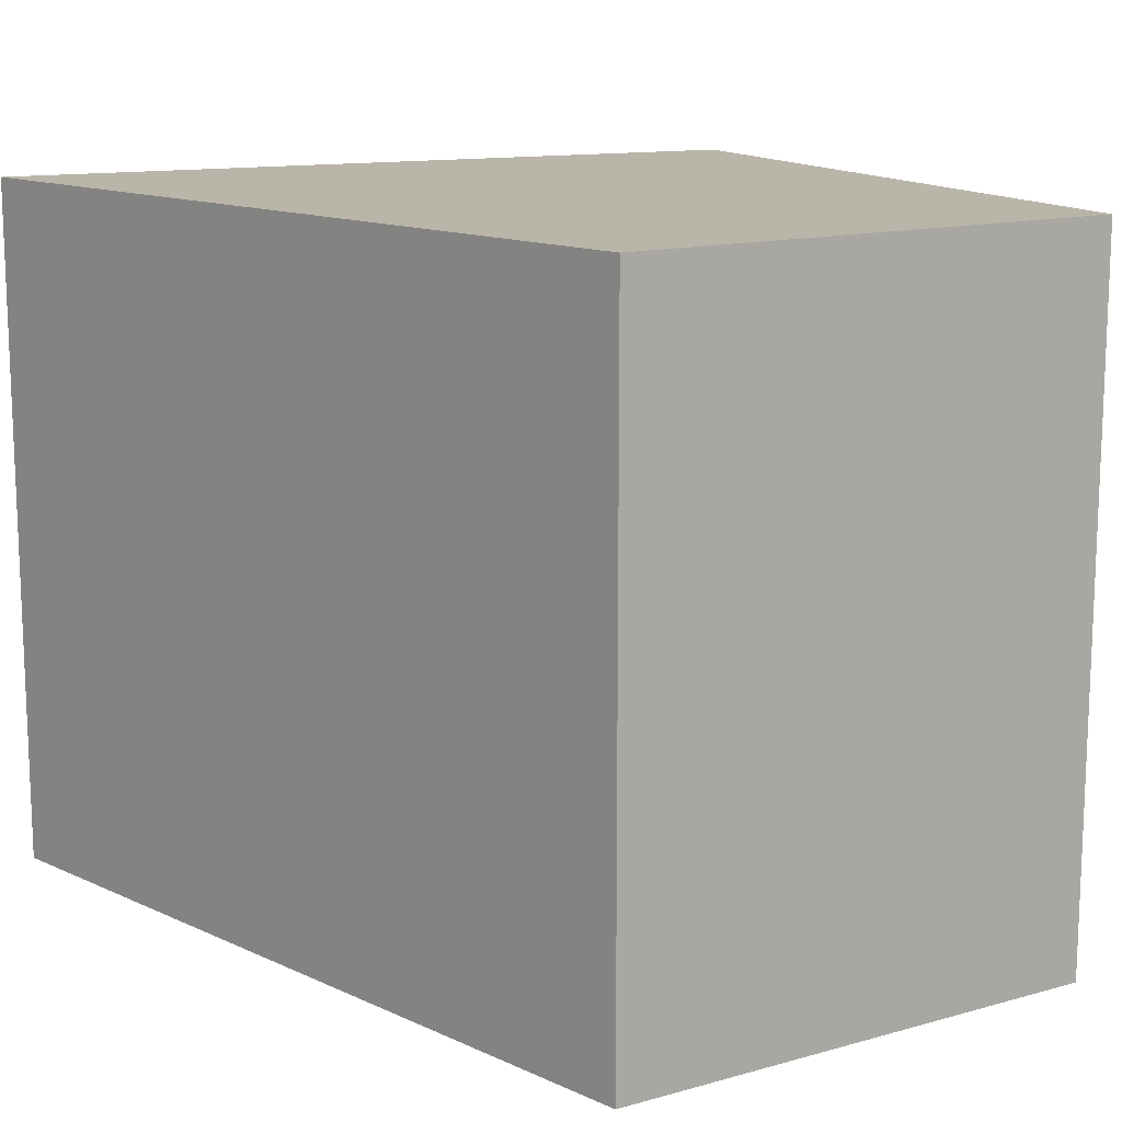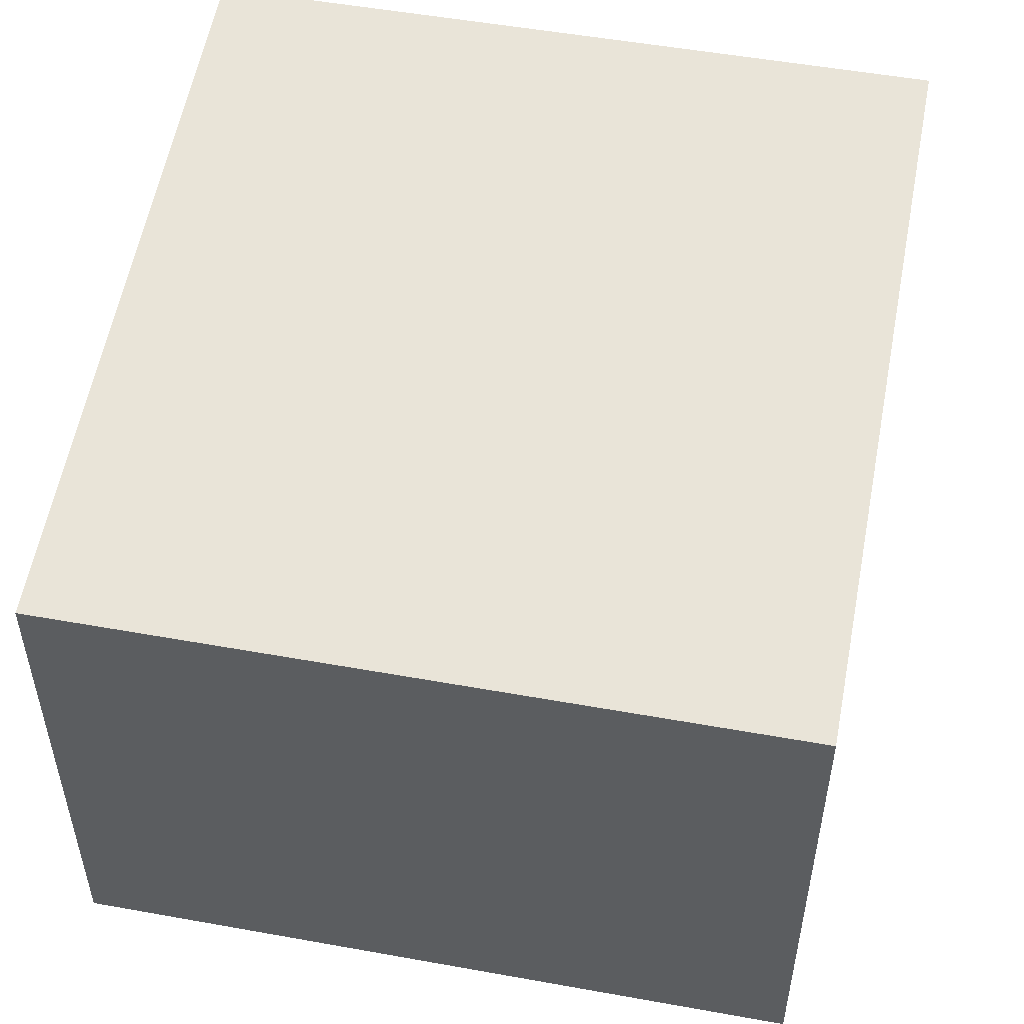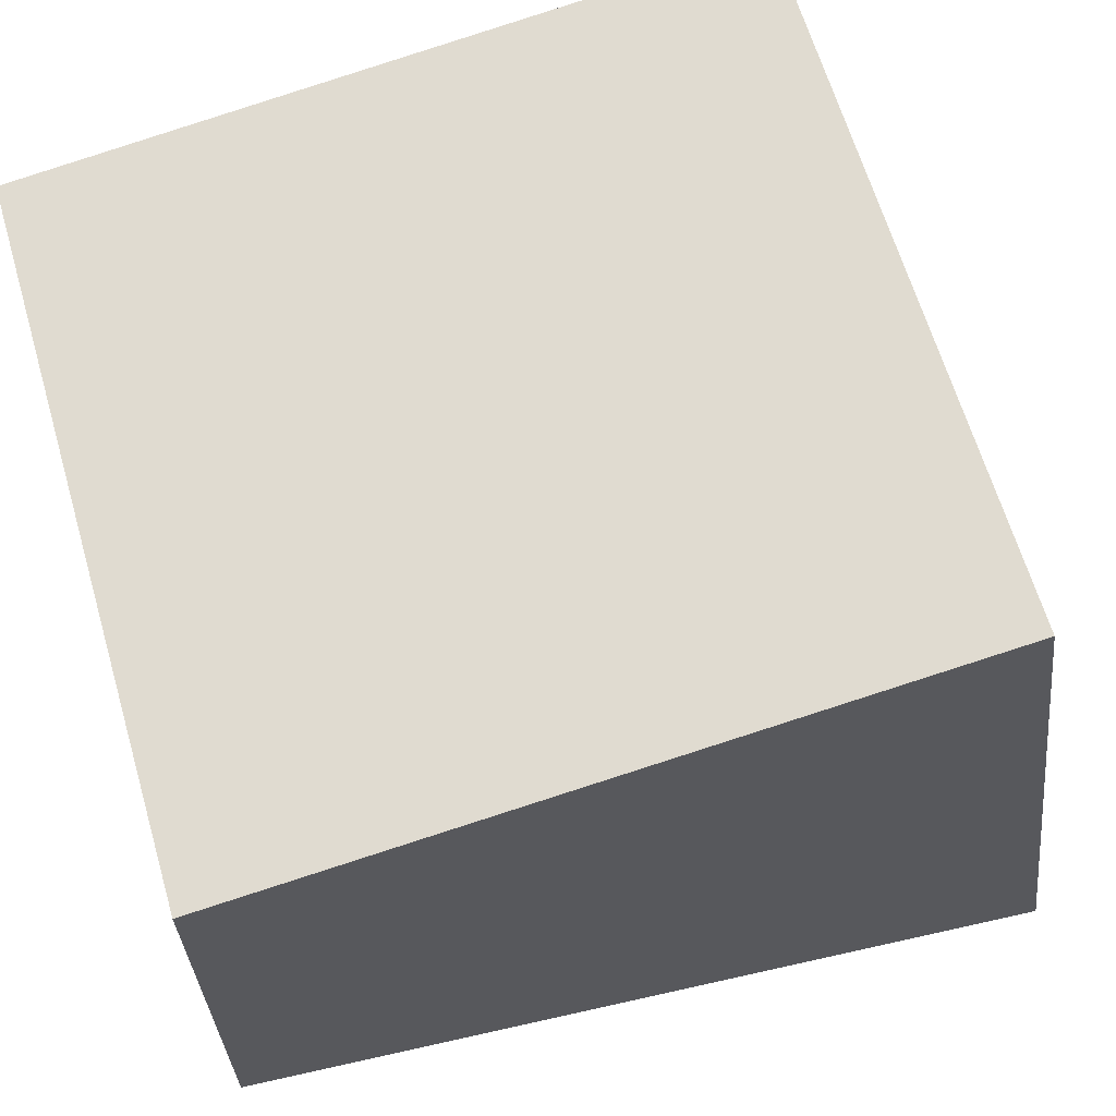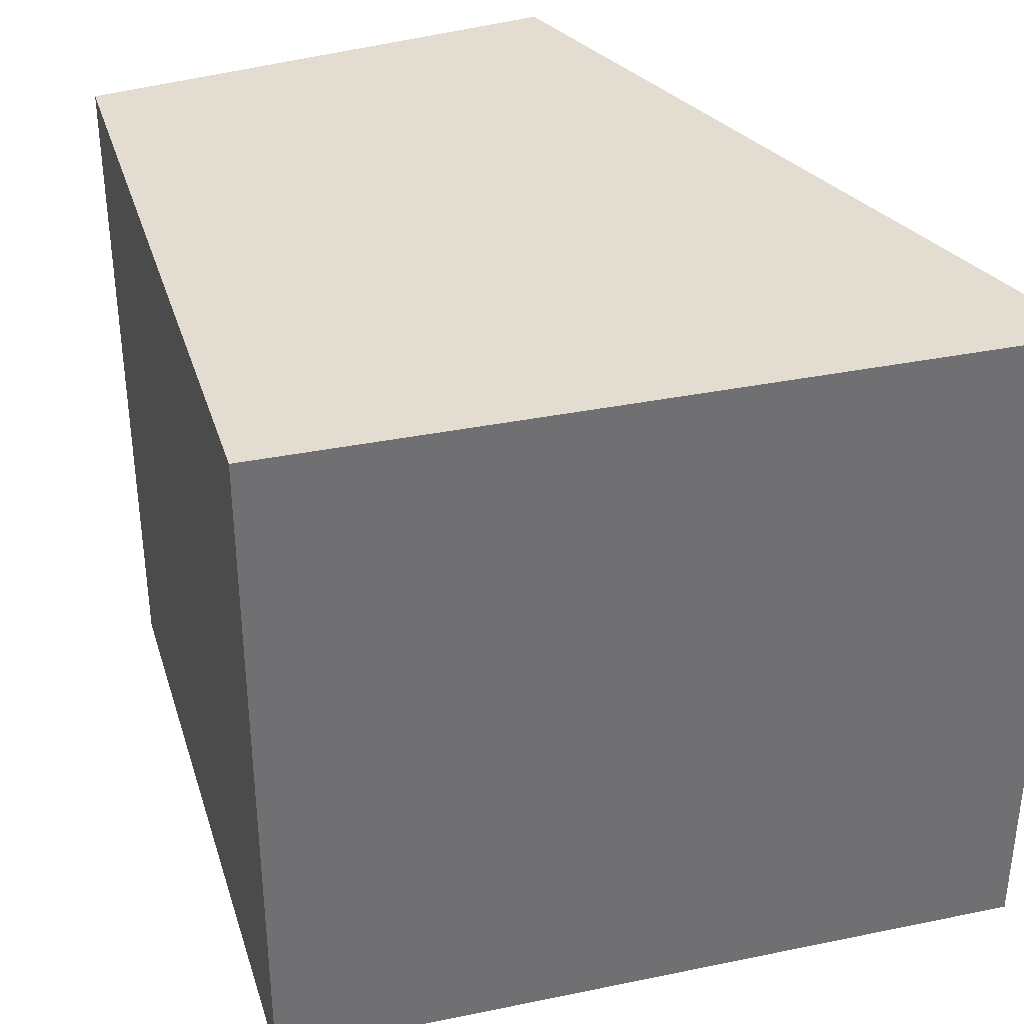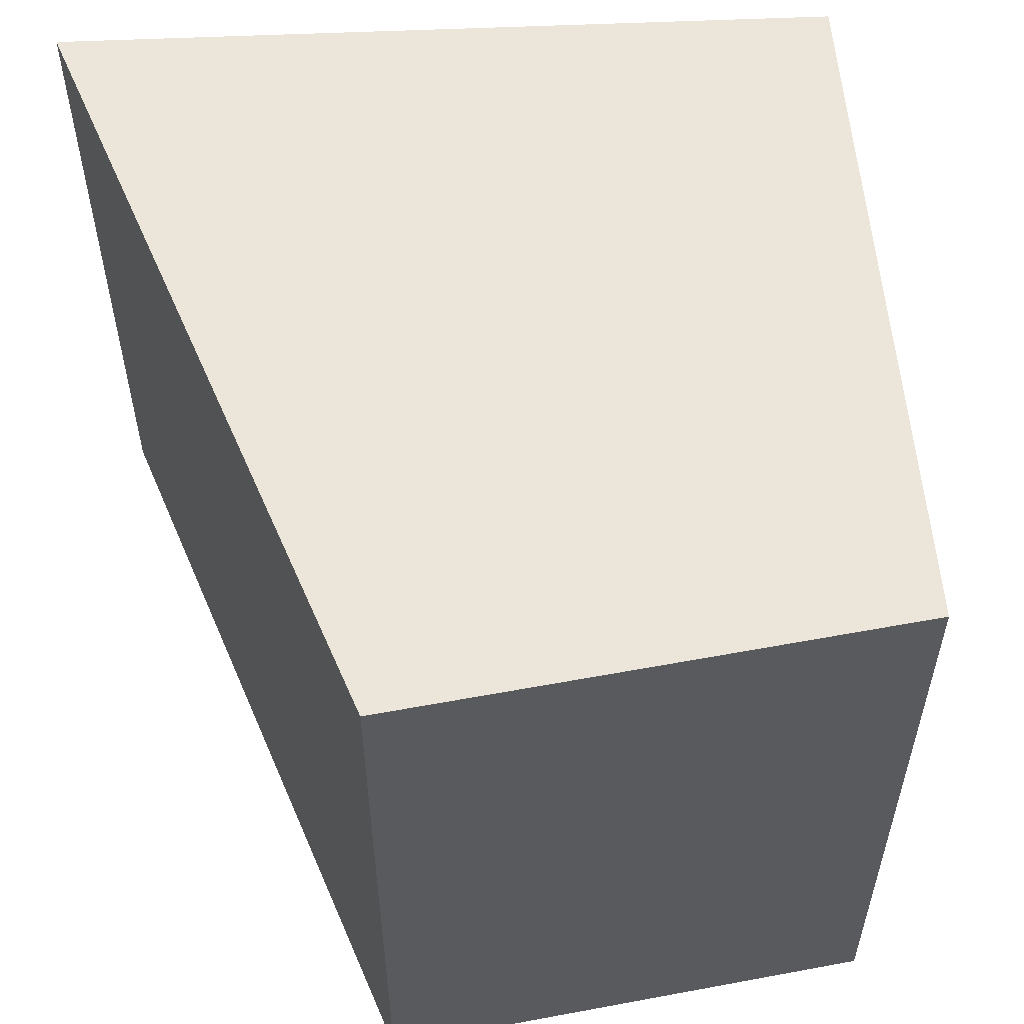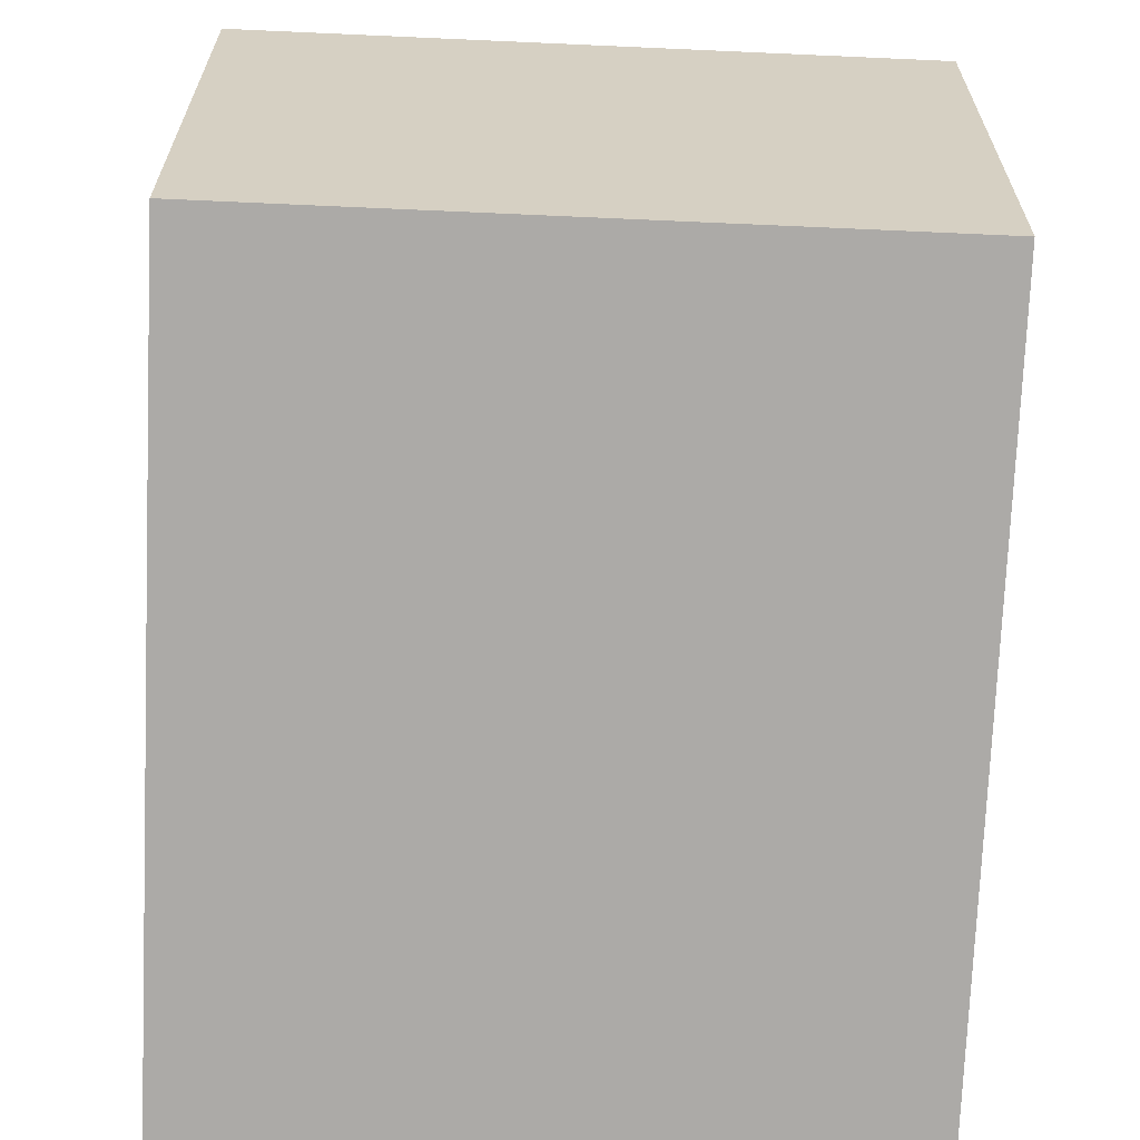
<metadata>
{"format":"obj","ext":"obj","renderer":"f3d","projection":"perspective","resolution":1024,"background":"white","views":[{"elev":13.5,"azim":-122.3,"up":"+Y"},{"elev":52.2,"azim":-79.0,"up":"+Z"},{"elev":64.3,"azim":-16.3,"up":"+Z"},{"elev":35.2,"azim":66.3,"up":"+Y"},{"elev":55.5,"azim":-101.1,"up":"+Y"},{"elev":-63.9,"azim":-92.6,"up":"+Z"}]}
</metadata>
<code>
g pb_Mesh292830
v 9.839 0 1.85
v -1 0 0.5
v 9.839 10.67 1.85
v -1 10.67 0.5
v -1 0 0.5
v -1 0 -7.18
v -1 10.67 0.5
v -1 10.67 -7.18
v -1 0 -7.18
v 11.57 0 -9.864
v -1 10.67 -7.18
v 11.57 10.67 -9.864
v 11.57 0 -9.864
v 9.839 0 1.85
v 11.57 10.67 -9.864
v 9.839 10.67 1.85
v 9.839 10.67 1.85
v -1 10.67 0.5
v 11.57 10.67 -9.864
v -1 10.67 -7.18
v 11.57 0 -9.864
v -1 0 -7.18
v 9.839 0 1.85
v -1 0 0.5
g pb_Mesh292830_0
f 3 2 1
f 3 4 2
f 7 6 5
f 7 8 6
f 11 10 9
f 11 12 10
f 15 14 13
f 15 16 14
f 19 18 17
f 19 20 18
f 23 22 21
f 23 24 22

</code>
